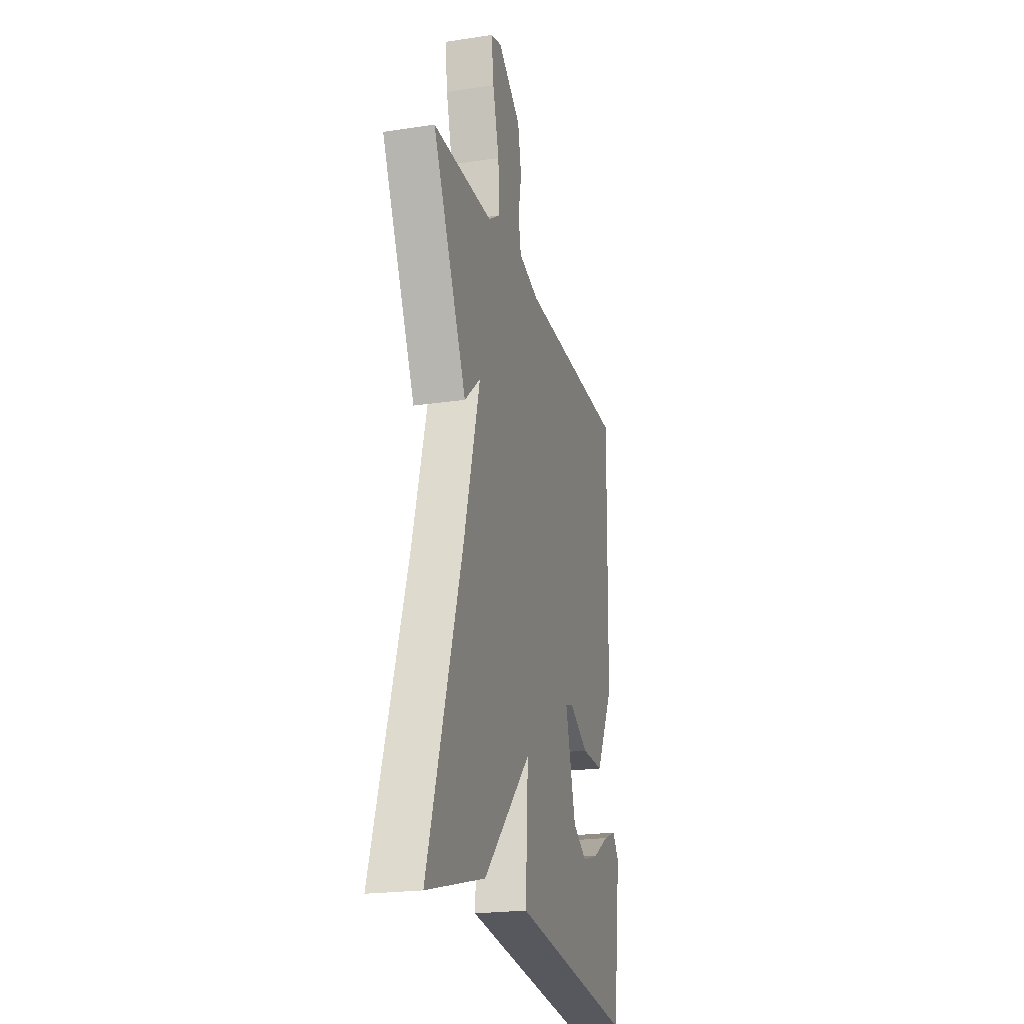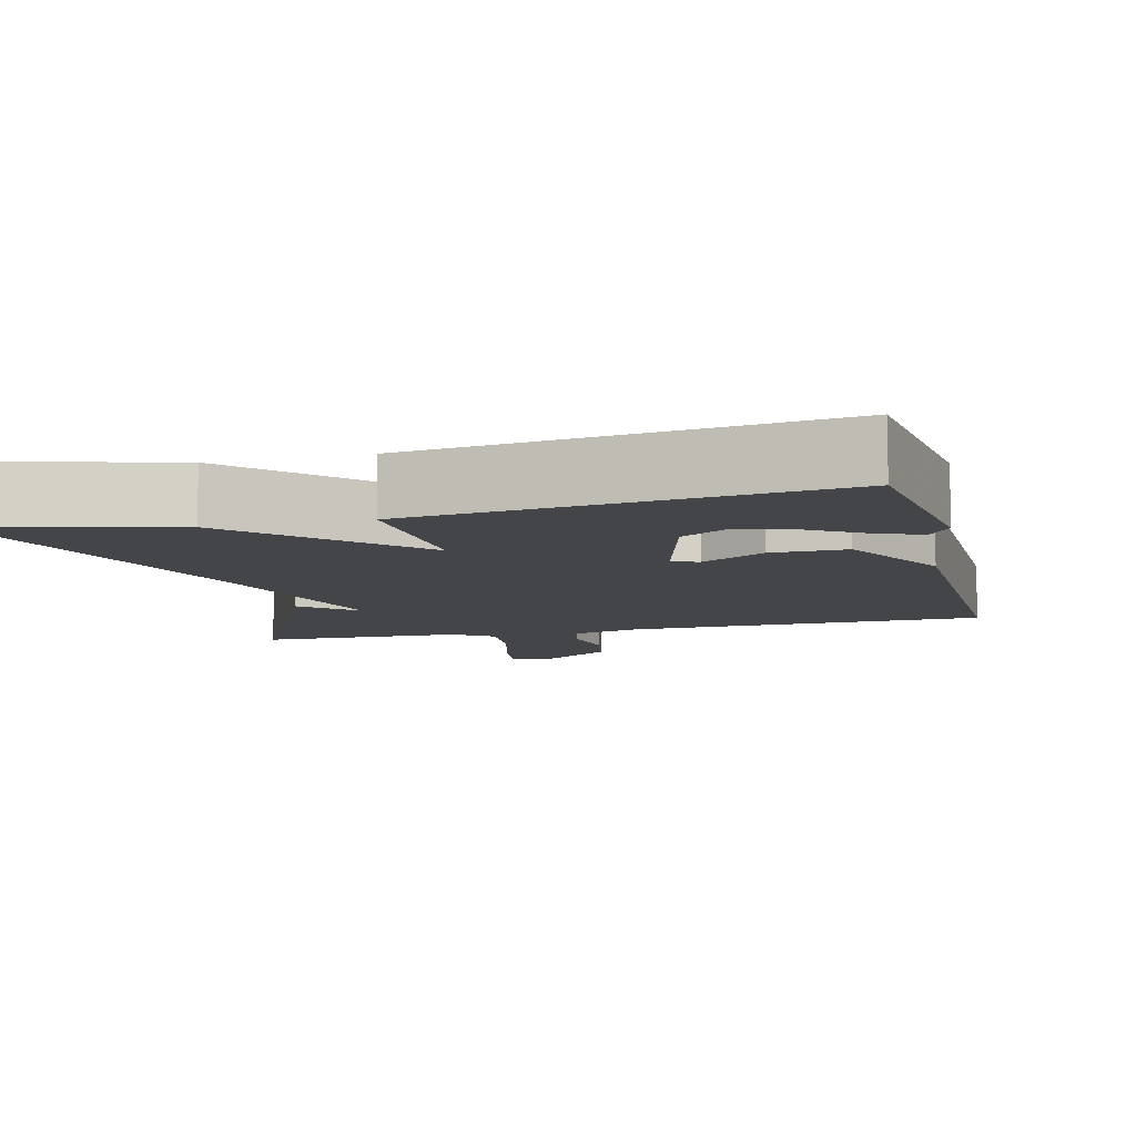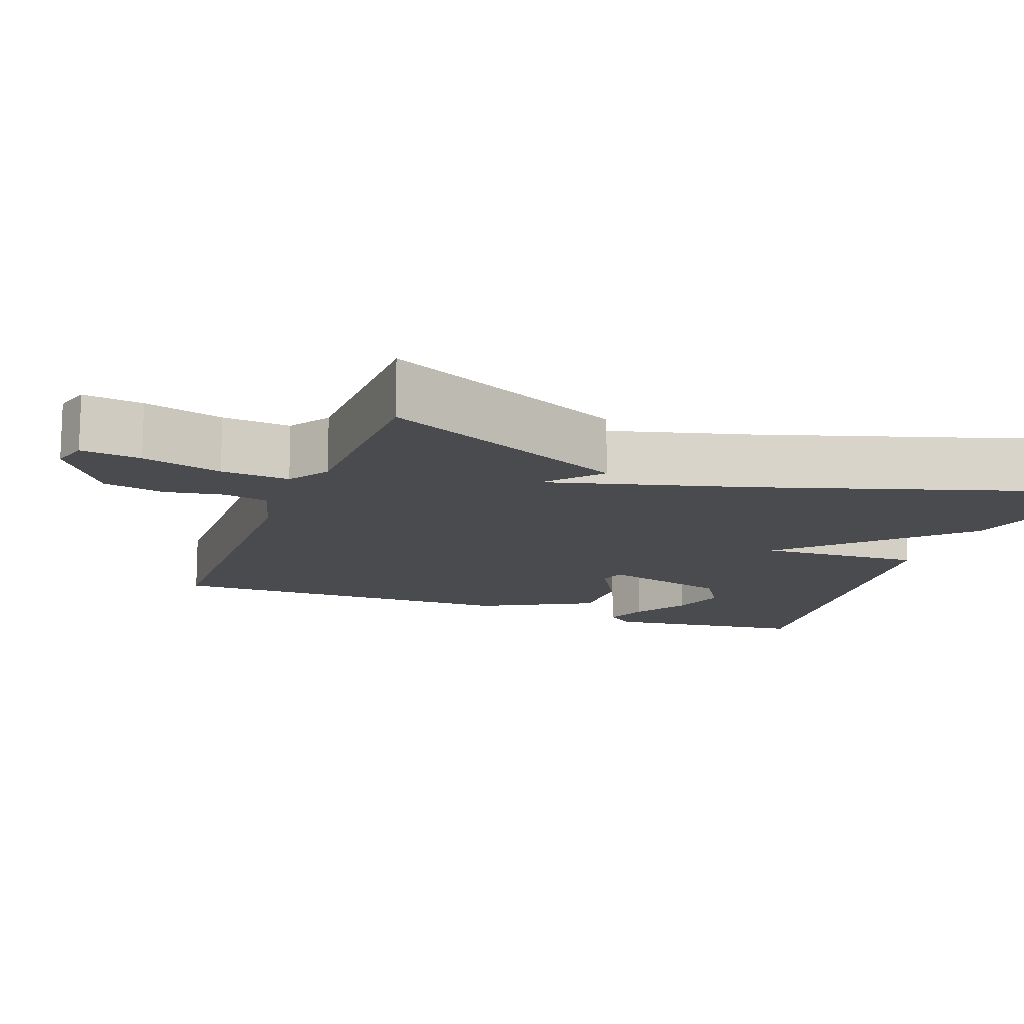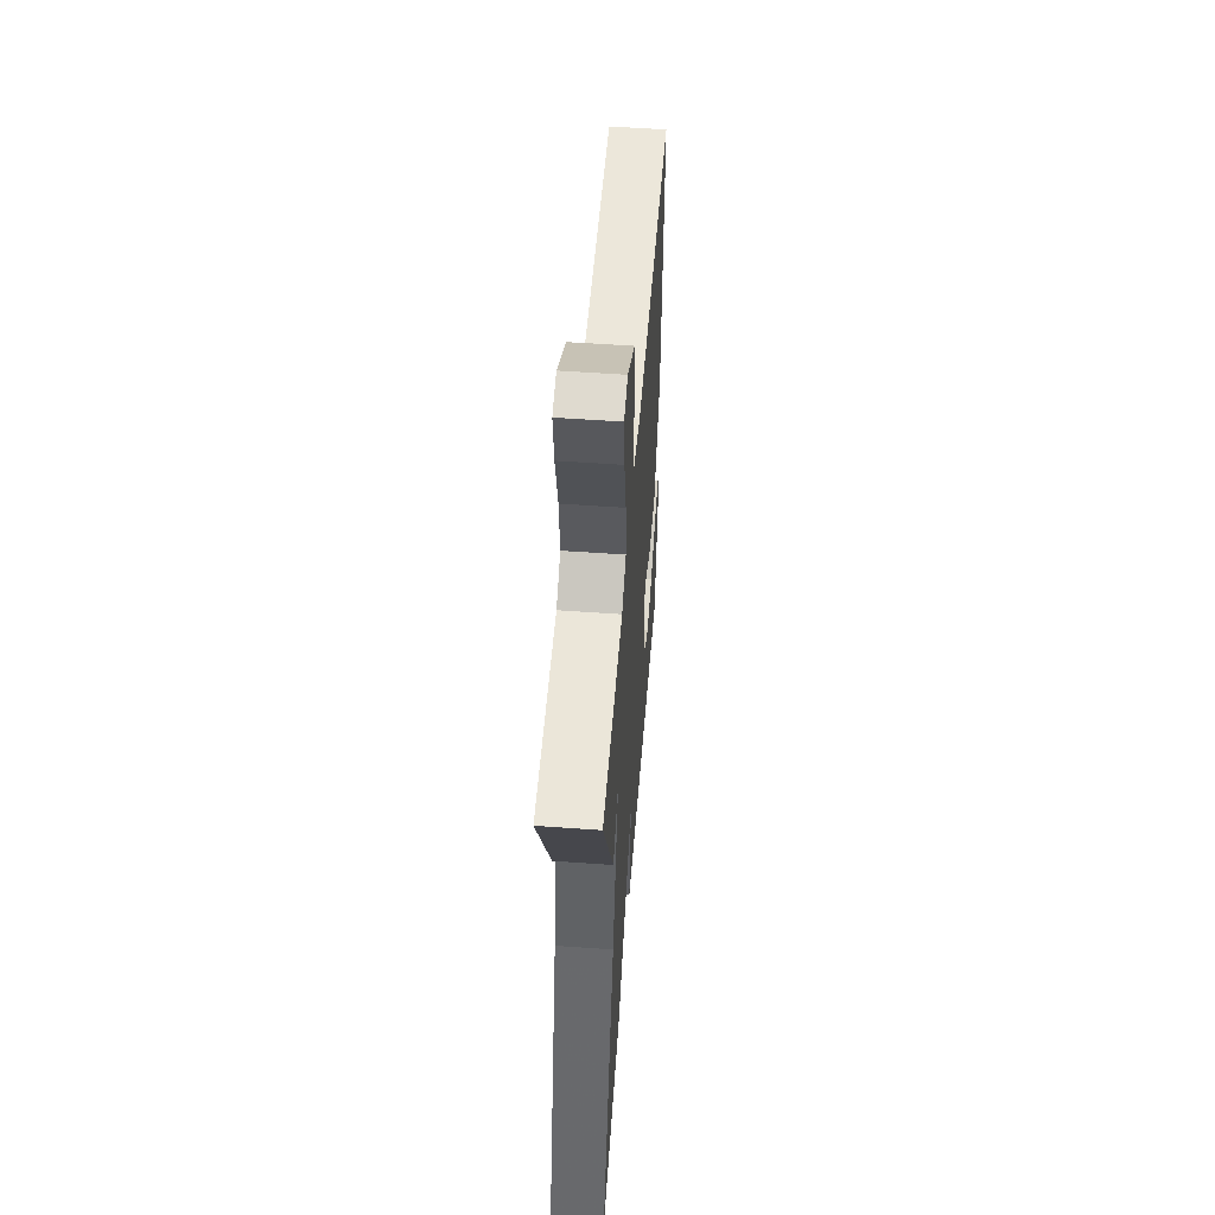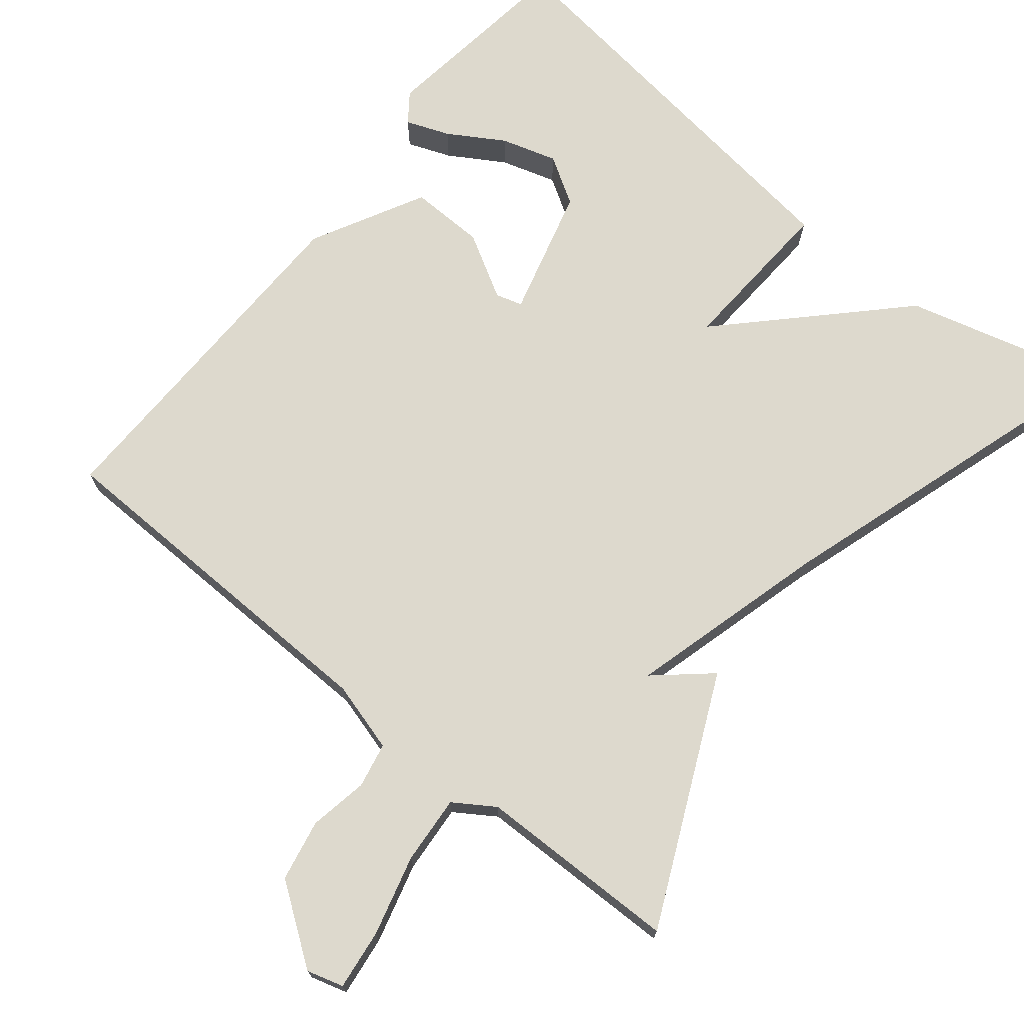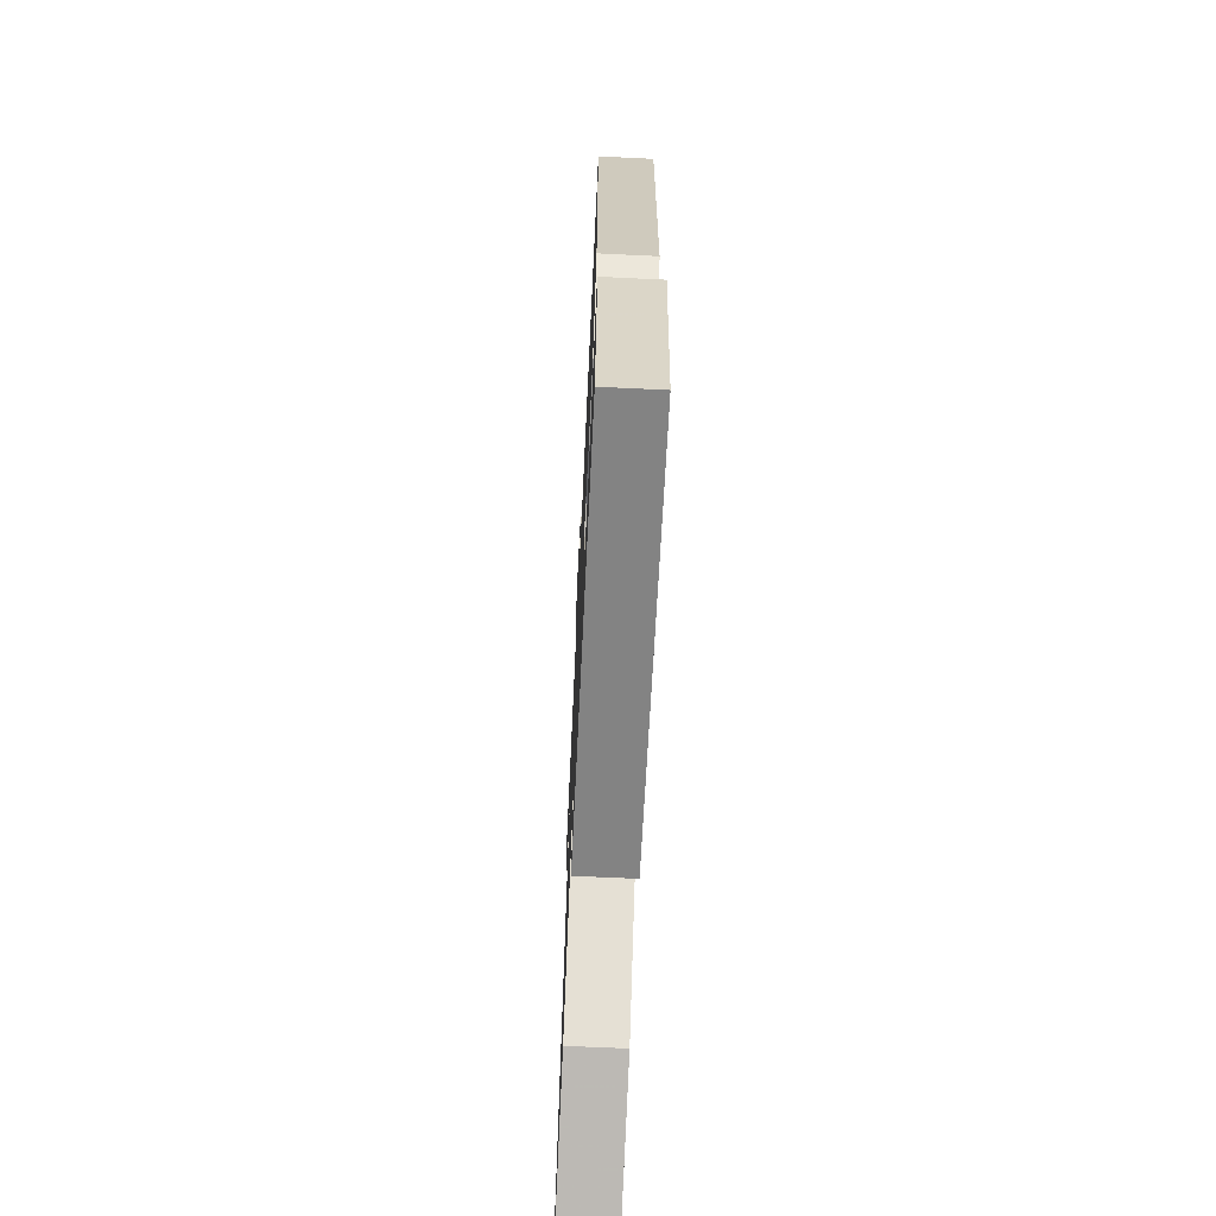
<metadata>
{"format":"obj","ext":"obj","renderer":"f3d","projection":"perspective","resolution":1024,"background":"white","views":[{"elev":-21.8,"azim":105.0,"up":"+Z"},{"elev":-8.7,"azim":-166.2,"up":"+Y"},{"elev":-13.7,"azim":69.4,"up":"+Y"},{"elev":54.2,"azim":94.4,"up":"+Z"},{"elev":72.0,"azim":39.1,"up":"+Y"},{"elev":-68.3,"azim":-92.7,"up":"+Z"}]}
</metadata>
<code>
v -0.5 0.07 -0.5
v -0.535 0.07 -0.235
v -0.507 0.07 -0.197
v -0.45 0.07 -0.219
v -0.378 0.07 -0.263
v -0.305 0.07 -0.285
v -0.243 0.07 -0.247
v -0.197 0.07 -0.077
v -0.232 0.07 -0.067
v -0.316 0.07 -0.115
v -0.414 0.07 -0.117
v -0.492 0.07 0.031
v -0.5 0.07 0.5
v -0.029 0.07 0.511
v 0.063 0.07 0.537
v 0.075 0.07 0.596
v 0.061 0.07 0.673
v 0.077 0.07 0.754
v 0.179 0.07 0.827
v 0.227 0.07 0.813
v 0.217 0.07 0.734
v 0.189 0.07 0.629
v 0.182 0.07 0.539
v 0.235 0.07 0.504
v 0.5 0.07 0.5
v 0.35 0.07 0.175
v 0.279 0.07 0.237
v 0.35 0.07 -0.025
v 0.5 0.07 -0.5
v 0.242 0.07 -0.431
v 0.03 0.07 -0.217
v 0.042 0.07 -0.431
v -0.5 0 -0.5
v -0.535 0 -0.235
v -0.507 0 -0.197
v -0.45 0 -0.219
v -0.378 0 -0.263
v -0.305 0 -0.285
v -0.243 0 -0.247
v -0.197 0 -0.077
v -0.232 0 -0.067
v -0.316 0 -0.115
v -0.414 0 -0.117
v -0.492 0 0.031
v -0.5 0 0.5
v -0.029 0 0.511
v 0.063 0 0.537
v 0.075 0 0.596
v 0.061 0 0.673
v 0.077 0 0.754
v 0.179 0 0.827
v 0.227 0 0.813
v 0.217 0 0.734
v 0.189 0 0.629
v 0.182 0 0.539
v 0.235 0 0.504
v 0.5 0 0.5
v 0.35 0 0.175
v 0.279 0 0.237
v 0.35 0 -0.025
v 0.5 0 -0.5
v 0.242 0 -0.431
v 0.03 0 -0.217
v 0.042 0 -0.431
f 31 32 1
f 28 29 30 31
f 27 28 31 1
f 24 25 26 27
f 23 24 27
f 20 21 22
f 19 20 22
f 18 19 22
f 17 18 22
f 16 17 22
f 15 16 22 23
f 14 15 23 27
f 13 14 27
f 12 13 27
f 11 12 27
f 10 11 27
f 9 10 27
f 3 4 5
f 2 3 5
f 1 2 5
f 1 5 6
f 8 9 27
f 7 8 27
f 7 27 1
f 1 6 7
f 33 64 63
f 63 62 61 60
f 33 63 60 59
f 59 58 57 56
f 59 56 55
f 54 53 52
f 54 52 51
f 54 51 50
f 54 50 49
f 54 49 48
f 55 54 48 47
f 59 55 47 46
f 59 46 45
f 59 45 44
f 59 44 43
f 59 43 42
f 59 42 41
f 37 36 35
f 37 35 34
f 37 34 33
f 38 37 33
f 59 41 40
f 59 40 39
f 33 59 39
f 39 38 33
f 1 33 34 2
f 2 34 35 3
f 3 35 36 4
f 4 36 37 5
f 5 37 38 6
f 6 38 39 7
f 7 39 40 8
f 8 40 41 9
f 9 41 42 10
f 10 42 43 11
f 11 43 44 12
f 12 44 45 13
f 13 45 46 14
f 14 46 47 15
f 15 47 48 16
f 16 48 49 17
f 17 49 50 18
f 18 50 51 19
f 19 51 52 20
f 20 52 53 21
f 21 53 54 22
f 22 54 55 23
f 23 55 56 24
f 24 56 57 25
f 25 57 58 26
f 26 58 59 27
f 27 59 60 28
f 28 60 61 29
f 29 61 62 30
f 30 62 63 31
f 31 63 64 32
f 32 64 33 1

</code>
